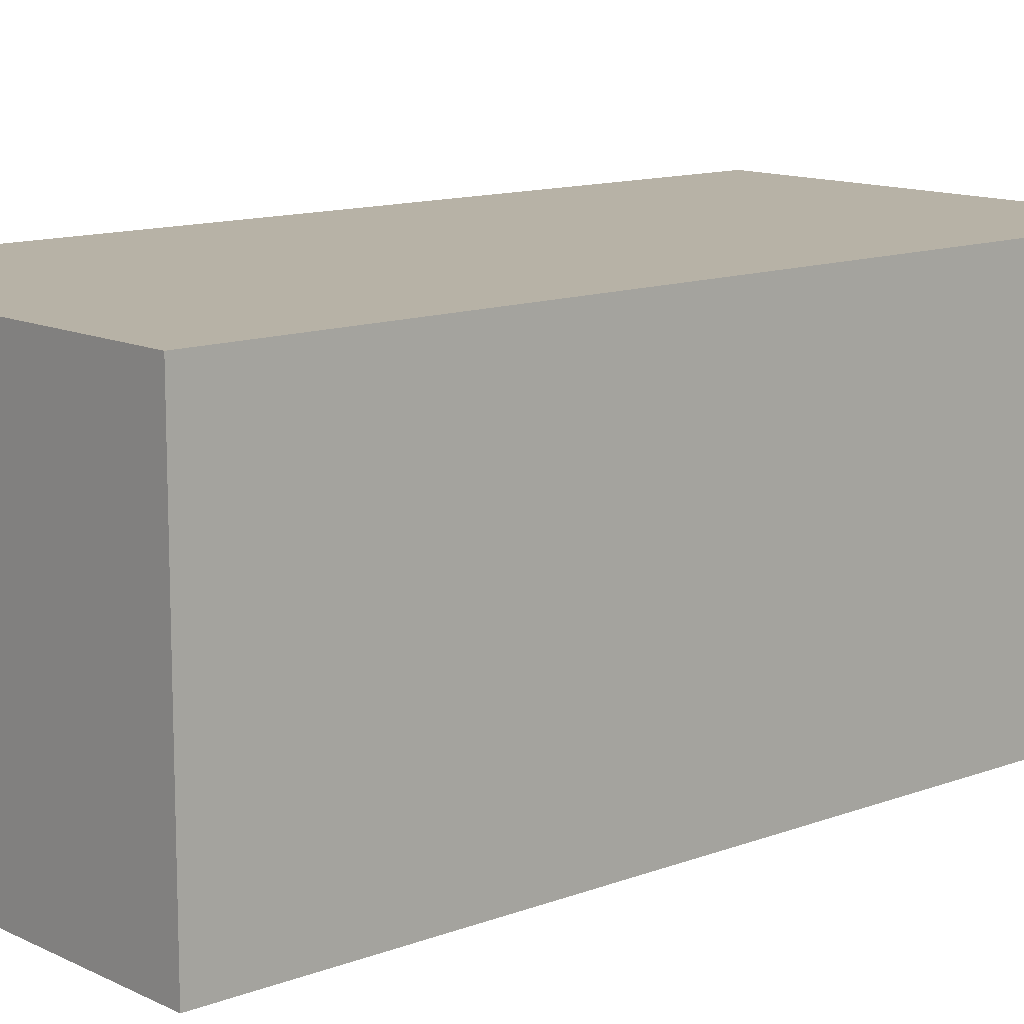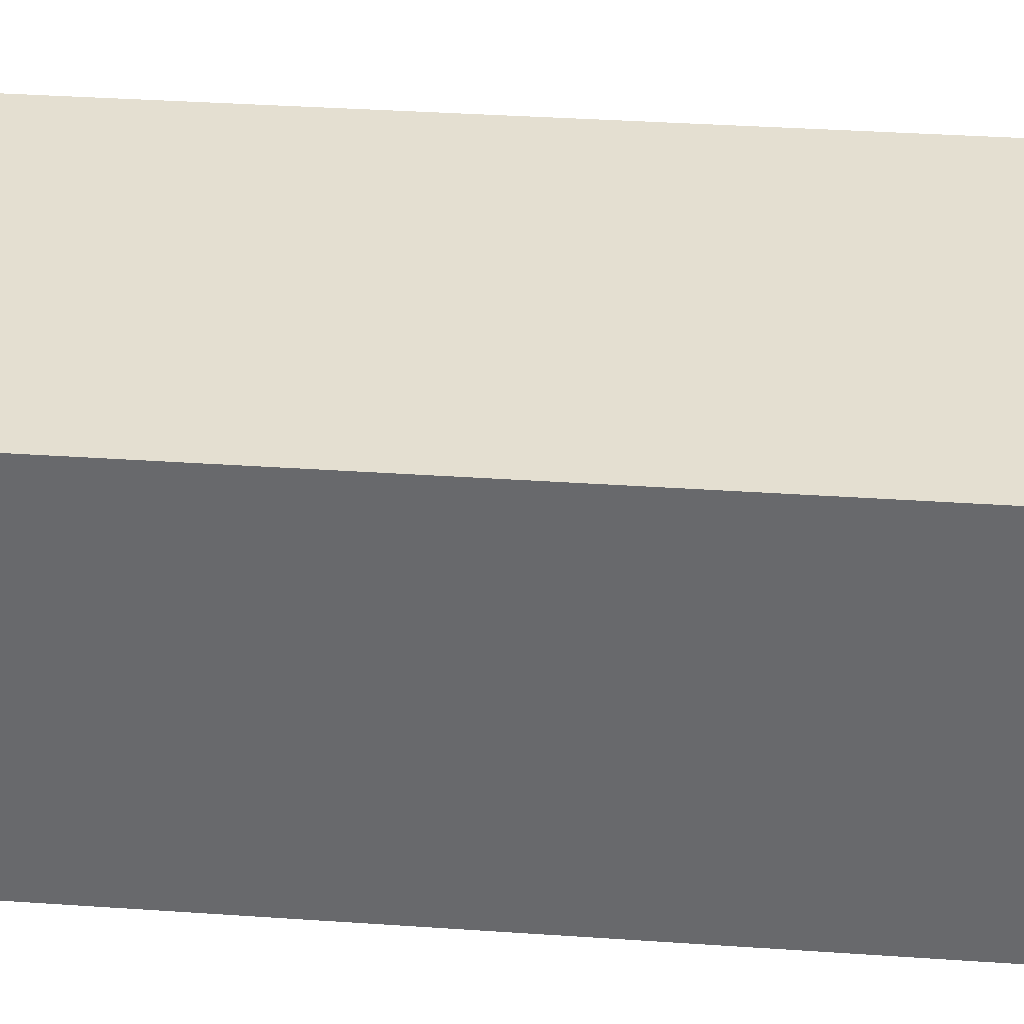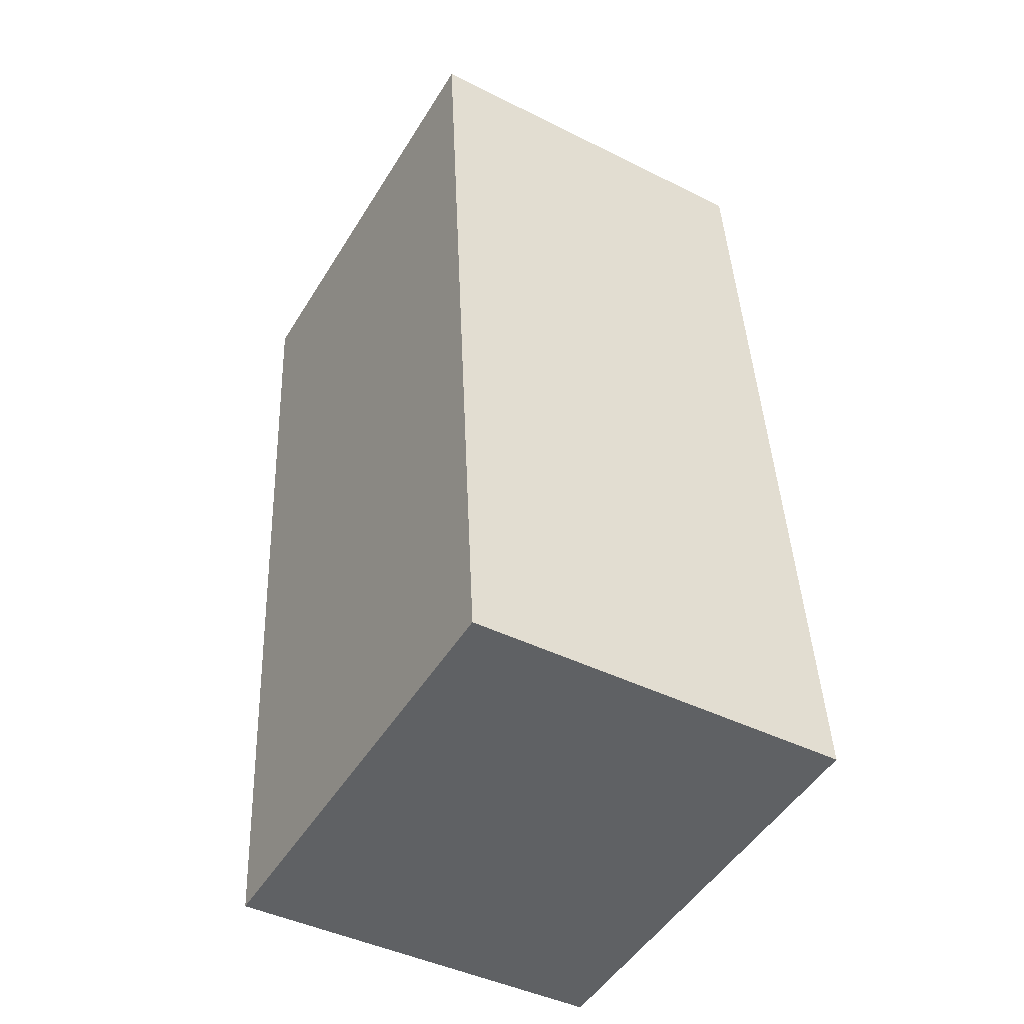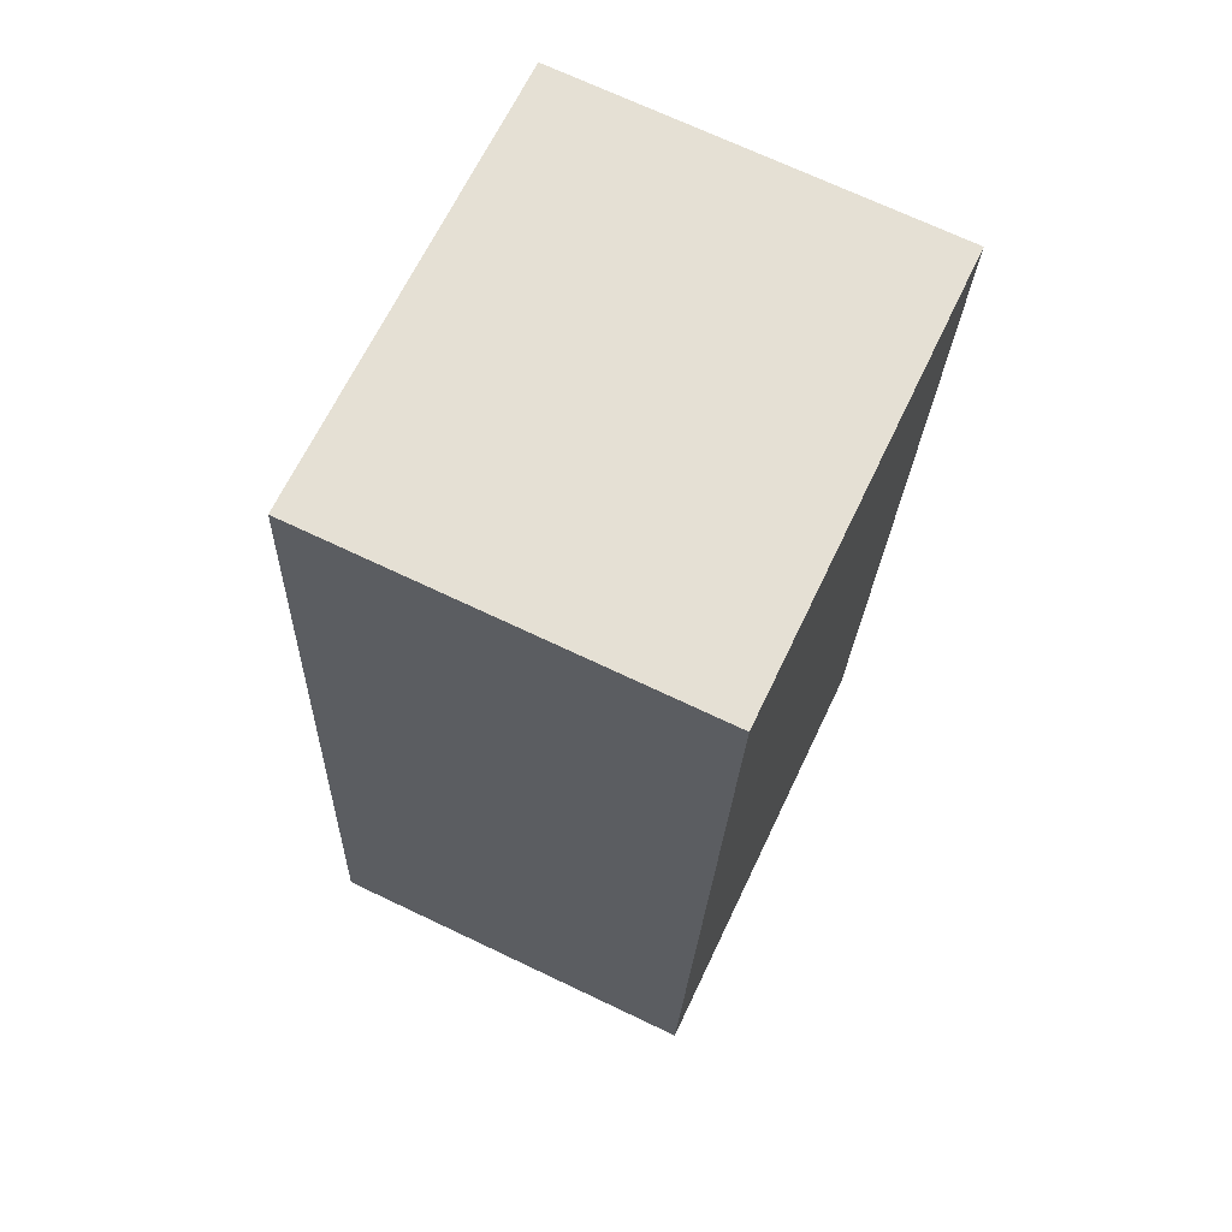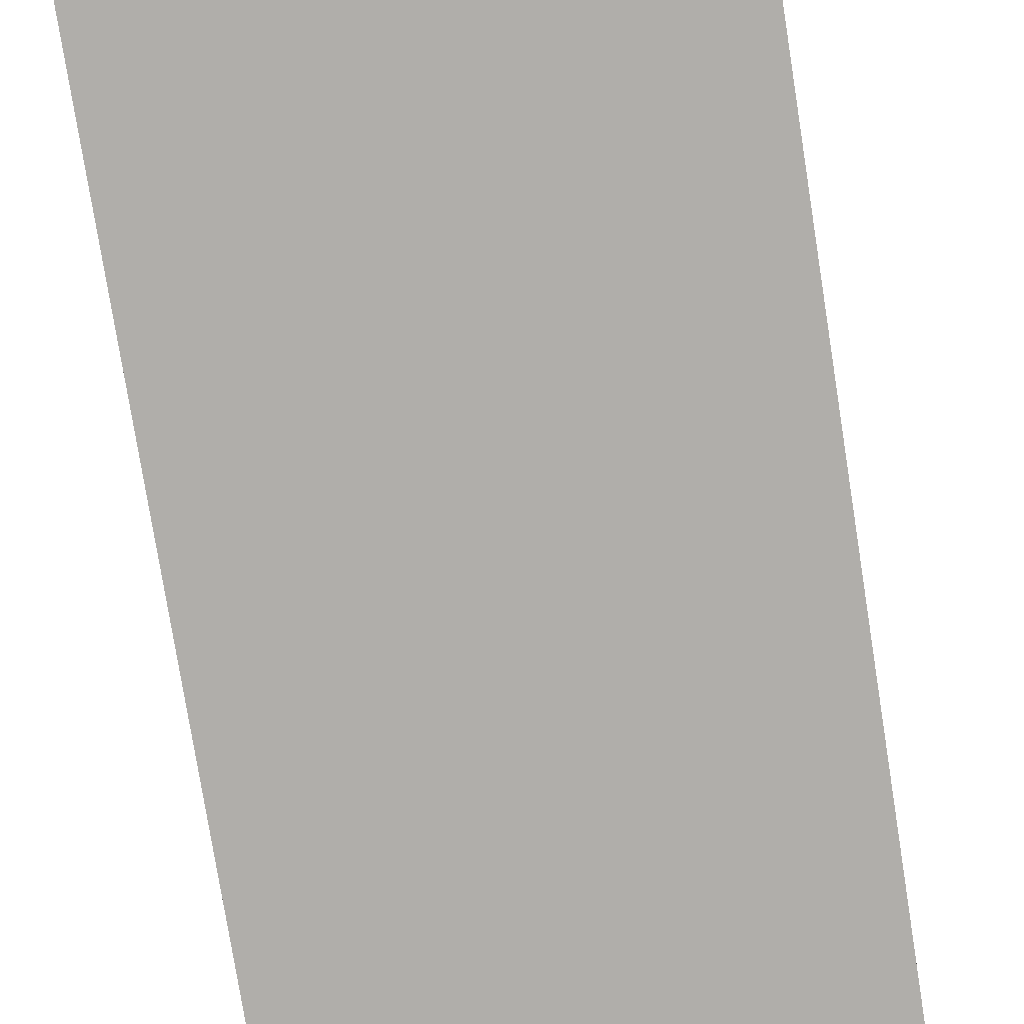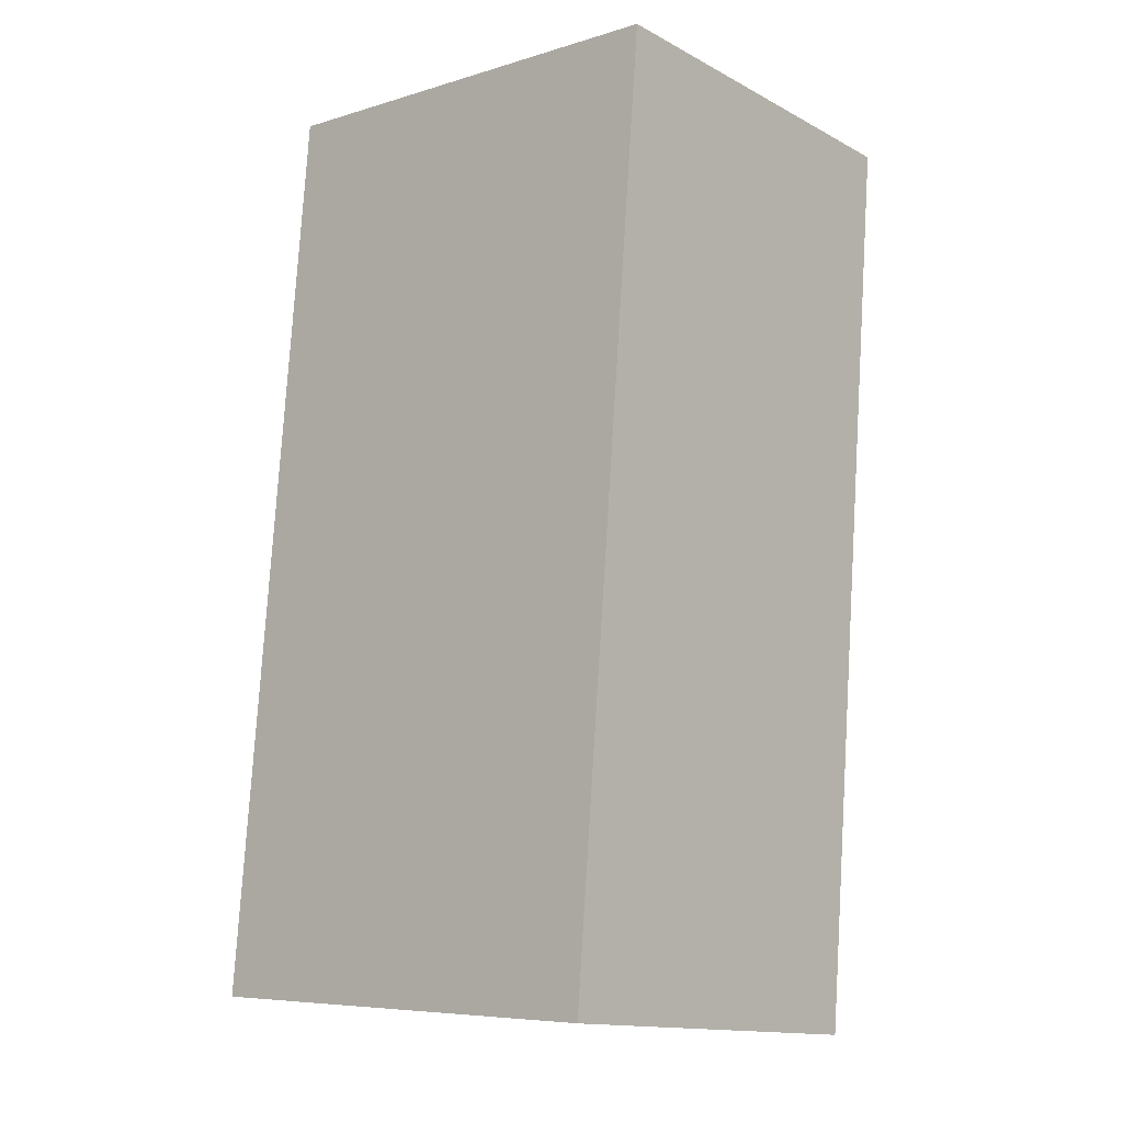
<metadata>
{"format":"obj","ext":"obj","renderer":"f3d","projection":"perspective","resolution":1024,"background":"white","views":[{"elev":12.3,"azim":-136.3,"up":"+Y"},{"elev":36.7,"azim":-89.7,"up":"+Y"},{"elev":-43.4,"azim":59.5,"up":"+Z"},{"elev":70.8,"azim":115.4,"up":"+Z"},{"elev":-77.8,"azim":4.3,"up":"+Y"},{"elev":-14.2,"azim":-138.9,"up":"+Z"}]}
</metadata>
<code>
v  0 1.543 9.448e-17
v  2.09 1.543 -3.472
v  0.3 1.543 -3.62
v  1.79 1.543 0.149
v  2.09 2.126e-16 -3.472
v  0.3 2.217e-16 -3.62
v  0 0 0
v  1.79 -9.124e-18 0.149
g defaultobject
f 1 2 3
f 2 1 4
f 5 3 2
f 3 5 6
f 6 1 3
f 1 6 7
f 7 4 1
f 4 7 8
f 8 2 4
f 2 8 5
f 8 6 5
f 6 8 7

</code>
